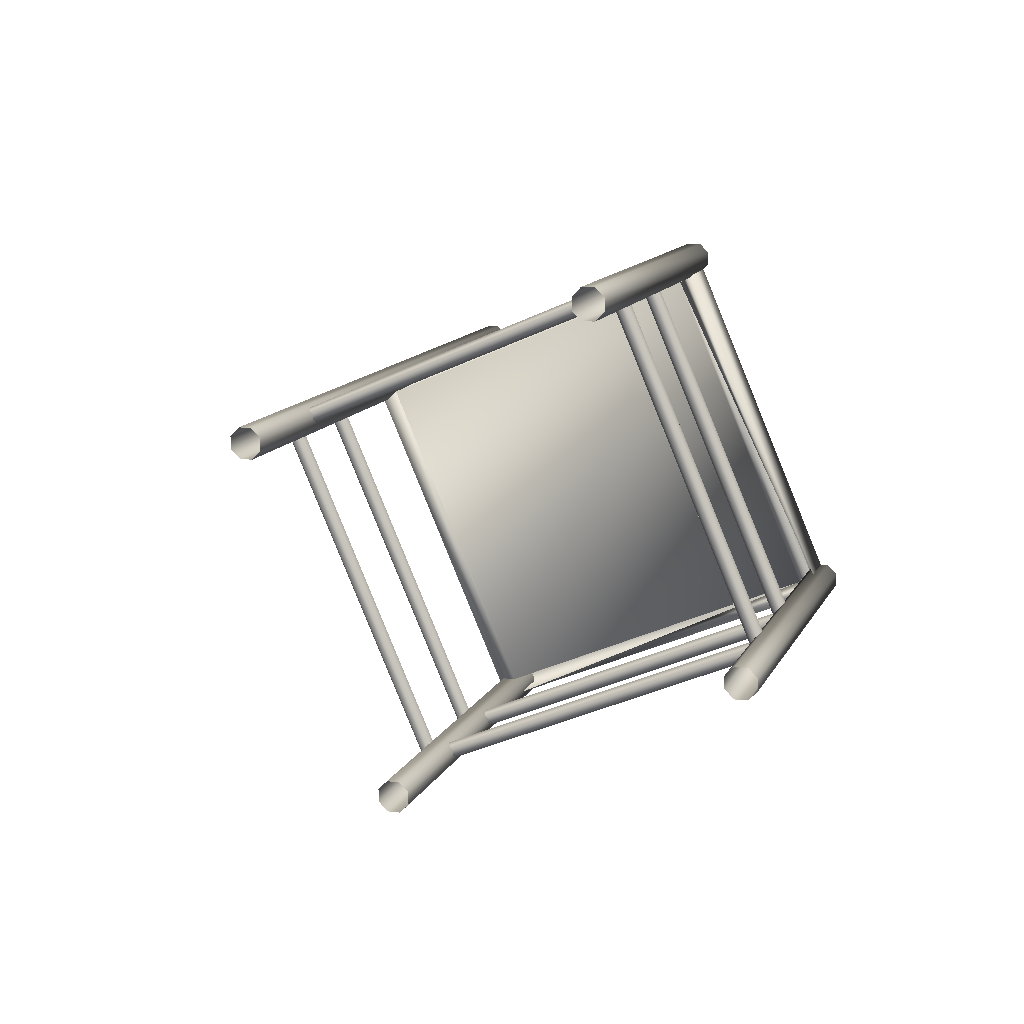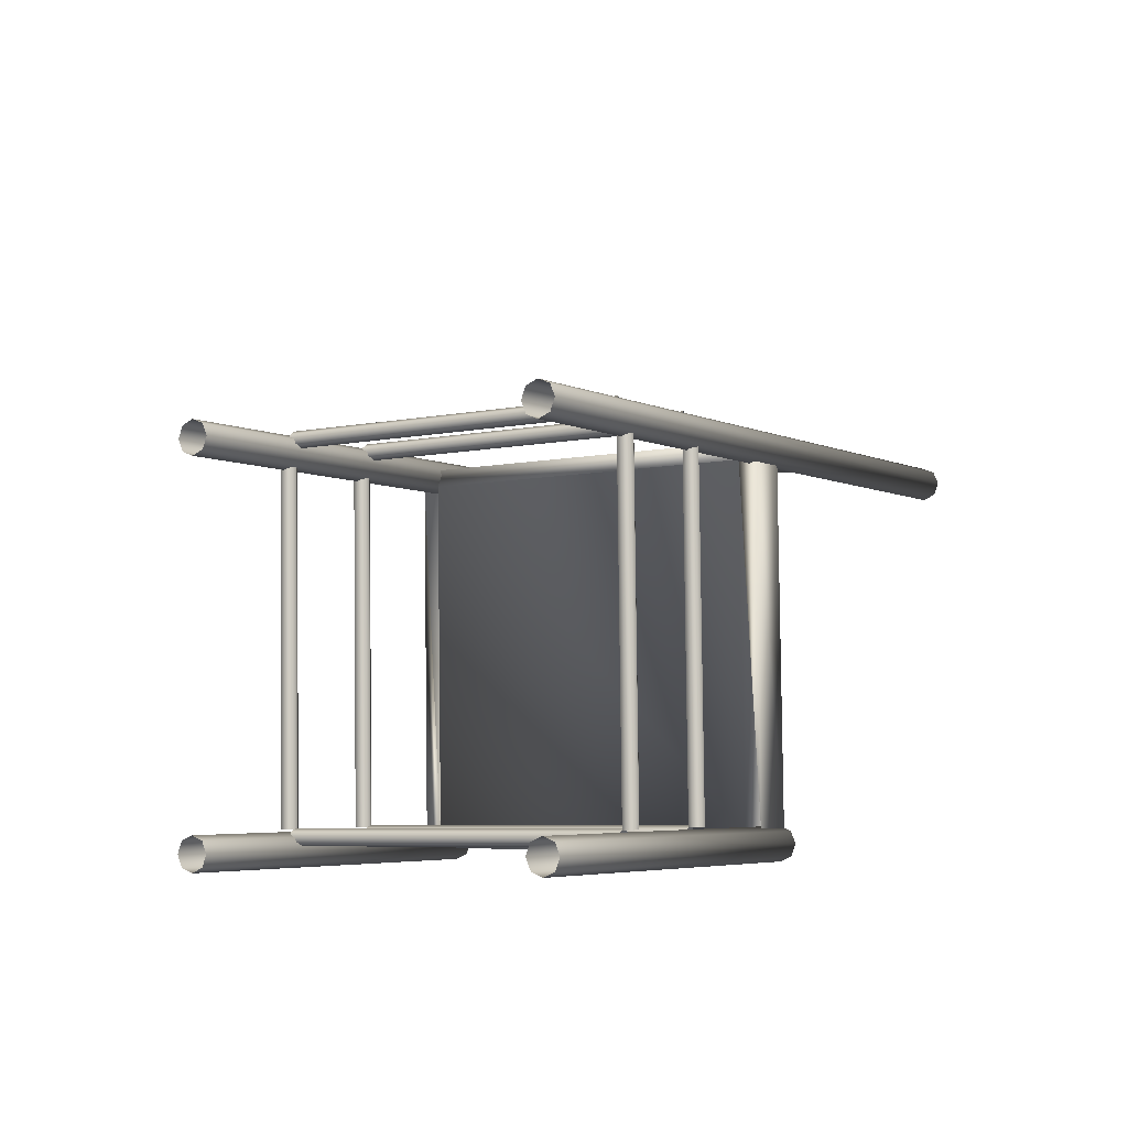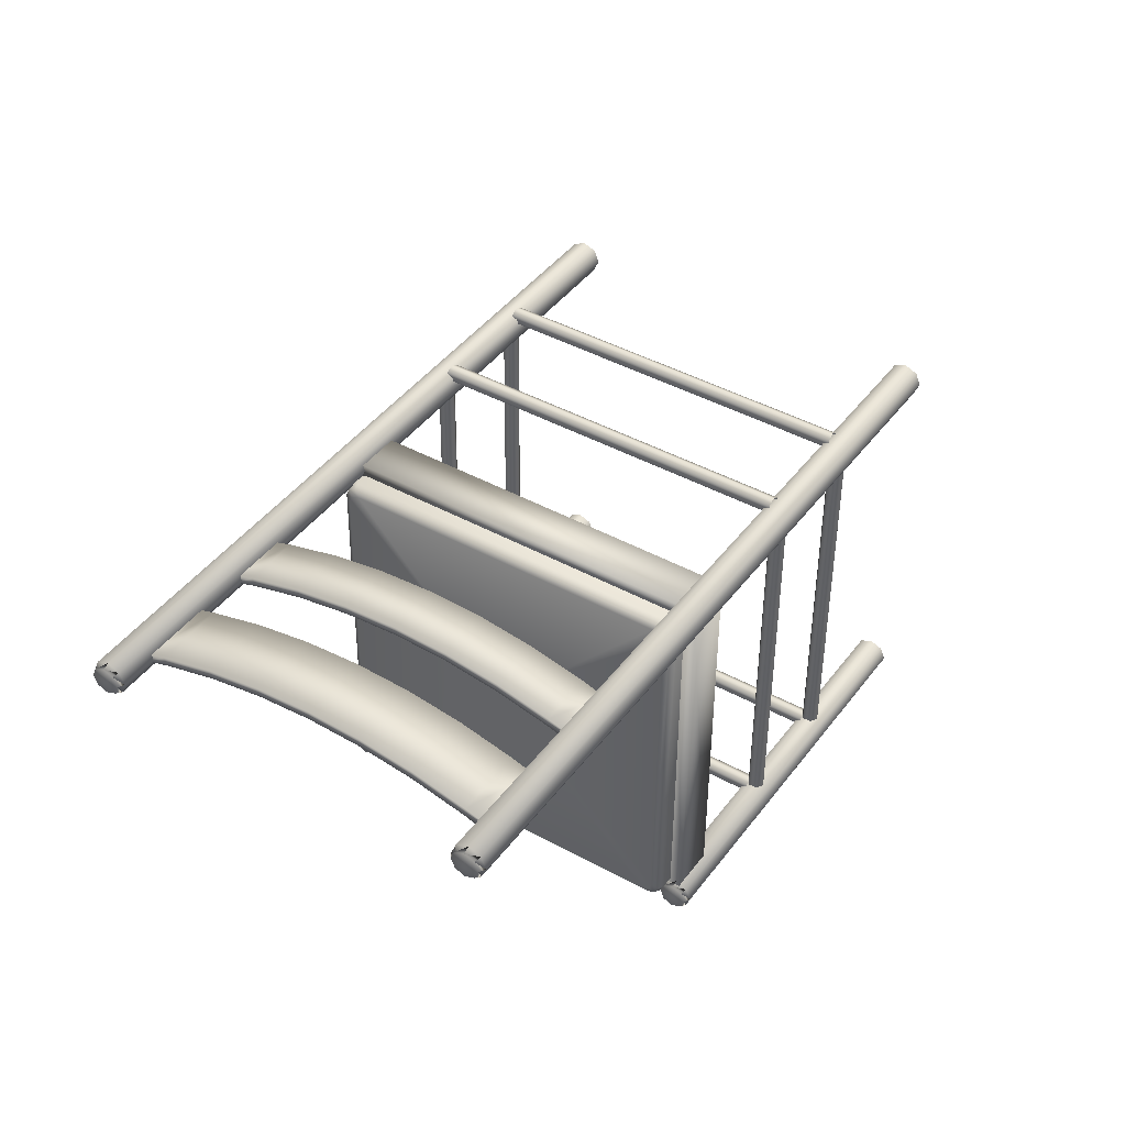
<metadata>
{"format":"obj","ext":"obj","renderer":"f3d","projection":"perspective","resolution":1024,"background":"white","views":[{"elev":1.4,"azim":73.2,"up":"+Y"},{"elev":38.0,"azim":118.3,"up":"+Z"},{"elev":-1.0,"azim":-61.3,"up":"+Z"}]}
</metadata>
<code>
v -0.2959 -0.295 0.06372
v -0.3871 -0.2738 -0.000872
v -0.4773 -0.2529 -0.06485
v -0.5912 -0.2264 -0.1456
v -0.2861 -0.2847 0.05321
v -0.3772 -0.2636 -0.01138
v -0.4675 -0.2426 -0.07536
v -0.5814 -0.2162 -0.1561
v -0.3062 -0.2599 0.08973
v -0.3973 -0.2387 0.02514
v -0.4876 -0.2178 -0.03884
v -0.6015 -0.1913 -0.1196
v -0.2963 -0.2501 0.07888
v -0.3874 -0.2289 0.01428
v -0.4776 -0.208 -0.0497
v -0.5915 -0.1815 -0.1304
v -0.3278 -0.1681 0.1501
v -0.4189 -0.147 0.08554
v -0.5091 -0.126 0.02157
v -0.623 -0.09957 -0.05918
v -0.3175 -0.1595 0.1385
v -0.4086 -0.1384 0.07389
v -0.4989 -0.1174 0.009908
v -0.6128 -0.09101 -0.07083
v -0.3432 -0.07125 0.2036
v -0.4343 -0.0501 0.139
v -0.5245 -0.02915 0.07501
v -0.6384 -0.00271 -0.005735
v -0.3327 -0.06398 0.1912
v -0.4238 -0.04283 0.1266
v -0.5141 -0.02188 0.06264
v -0.628 0.004564 -0.0181
v -0.3417 0.03589 0.2366
v -0.3523 0.02996 0.2496
v -0.4328 0.05704 0.1721
v -0.4434 0.05111 0.185
v -0.5231 0.07799 0.1081
v -0.5337 0.07206 0.1211
v -0.637 0.1044 0.02733
v -0.6476 0.0985 0.04031
v -0.3445 0.1392 0.2744
v -0.4356 0.1604 0.2098
v -0.5259 0.1813 0.1459
v -0.6398 0.2078 0.06512
v -0.3551 0.1347 0.2879
v -0.4463 0.1559 0.2233
v -0.5365 0.1768 0.1593
v -0.6504 0.2032 0.07861
v -0.3411 0.2453 0.3043
v -0.4322 0.2664 0.2397
v -0.5224 0.2874 0.1757
v -0.6363 0.3138 0.09495
v -0.3516 0.2422 0.3182
v -0.4427 0.2633 0.2536
v -0.533 0.2843 0.1896
v -0.6469 0.3107 0.1088
v -0.3314 0.3532 0.3259
v -0.4225 0.3743 0.2613
v -0.5127 0.3953 0.1973
v -0.6266 0.4217 0.1166
v -0.3418 0.3515 0.3401
v -0.4329 0.3726 0.2755
v -0.5232 0.3936 0.2115
v -0.6371 0.42 0.1308
v -0.3257 0.3966 0.3322
v -0.4169 0.4178 0.2676
v -0.5071 0.4387 0.2037
v -0.621 0.4652 0.1229
v -0.3361 0.3956 0.3465
v -0.4272 0.4167 0.2819
v -0.5175 0.4377 0.2179
v -0.6314 0.4641 0.1372
v 0.6117 -0.5525 0.6786
v -0.6481 -0.26 -0.2144
v -0.658 -0.2513 -0.2185
v 0.5963 -0.5513 0.7008
v 0.6261 -0.5346 0.6643
v -0.6338 -0.2421 -0.2288
v -0.6635 -0.2588 -0.1922
v -0.6703 -0.2503 -0.2007
v -0.6465 -0.237 -0.23
v 0.5888 -0.5316 0.7178
v 0.6309 -0.508 0.6662
v -0.6289 -0.2156 -0.2269
v -0.671 -0.2392 -0.1752
v -0.6426 -0.2157 -0.2284
v -0.6763 -0.2346 -0.1871
v -0.6486 -0.2 -0.2148
v -0.6725 -0.2134 -0.1856
v 0.5936 -0.5051 0.7197
v -0.6662 -0.2126 -0.1733
v 0.6234 -0.4884 0.6832
v -0.6364 -0.1959 -0.2099
v -0.661 -0.1991 -0.1971
v 0.6079 -0.4872 0.7054
v -0.6519 -0.1947 -0.1877
v 0.5696 0.1727 0.9755
v -0.6902 0.4652 0.08248
v -0.7001 0.4739 0.07842
v 0.5542 0.1739 0.9977
v -0.7056 0.4664 0.1047
v 0.5839 0.1906 0.9612
v -0.6759 0.4831 0.06813
v -0.7124 0.4749 0.09617
v -0.6886 0.4882 0.06695
v 0.5888 0.2172 0.9631
v -0.6711 0.5096 0.07003
v -0.6848 0.5095 0.06846
v -0.7184 0.4906 0.1098
v 0.5467 0.1936 1.015
v -0.7132 0.486 0.1217
v -0.6908 0.5252 0.08208
v -0.7146 0.5118 0.1113
v 0.5515 0.2201 1.017
v 0.5812 0.2368 0.9801
v -0.6786 0.5293 0.08705
v -0.7083 0.5126 0.1236
v -0.7031 0.5262 0.09983
v 0.5658 0.2381 1.002
v -0.694 0.5305 0.1092
v 0.4532 -0.1019 -0.2842
v 0.01596 -0.347 0.2523
v -0.0235 0.3314 0.5301
v 0.4137 0.5766 -0.006321
v 0.4551 -0.1347 -0.2976
v 0.3791 -0.1171 -0.3514
v 0.01787 -0.3798 0.2389
v -0.05806 -0.3622 0.1851
v -0.005166 -0.3589 0.2782
v -0.0811 -0.3412 0.2244
v 0.01599 -0.347 0.2523
v -0.05995 -0.3294 0.1985
v 0.4743 -0.09 -0.3101
v 0.3984 -0.07237 -0.3639
v 0.3772 -0.08424 -0.338
v -0.05997 -0.3293 0.1985
v -0.04466 0.3196 0.5561
v -0.09944 0.3491 0.4763
v -0.1206 0.3372 0.5023
v -0.0235 0.3314 0.5301
v -0.09944 0.3491 0.4763
v 0.4348 0.5884 -0.03228
v 0.3589 0.6061 -0.08611
v 0.3378 0.5942 -0.06015
v -0.02541 0.3643 0.5436
v -0.1013 0.3819 0.4898
v 0.4118 0.6094 0.007124
v 0.3358 0.627 -0.04671
v 1.079 -0.2905 0.1051
v 0.3957 -0.1319 -0.3793
v 0.3858 -0.1231 -0.3834
v 1.064 -0.2893 0.1273
v 0.3802 -0.1307 -0.3571
v 1.093 -0.2726 0.0908
v 0.41 -0.114 -0.3937
v 0.3734 -0.1222 -0.3656
v 0.3972 -0.1088 -0.3948
v 1.056 -0.2697 0.1443
v 0.3727 -0.111 -0.3401
v 0.3674 -0.1065 -0.352
v 1.098 -0.2461 0.09269
v 0.4148 -0.08742 -0.3918
v 0.4011 -0.08758 -0.3933
v 0.3713 -0.08522 -0.3505
v 0.3951 -0.07186 -0.3797
v 1.061 -0.2431 0.1462
v 0.3775 -0.08447 -0.3382
v 1.091 -0.2264 0.1097
v 0.4073 -0.06778 -0.3747
v 0.3827 -0.07089 -0.362
v 1.075 -0.2252 0.1319
v 0.3919 -0.06656 -0.3526
v 1.037 0.4347 0.4021
v 0.3535 0.5933 -0.08238
v 0.3436 0.602 -0.08643
v 1.021 0.4359 0.4243
v 0.3381 0.5945 -0.0602
v 1.051 0.4526 0.3877
v 0.3678 0.6112 -0.09673
v 0.3313 0.603 -0.06869
v 0.3551 0.6164 -0.09791
v 1.014 0.4555 0.4413
v 0.3306 0.6142 -0.04317
v 0.3253 0.6187 -0.05507
v 1.056 0.4791 0.3896
v 0.3727 0.6378 -0.09483
v 0.359 0.6376 -0.09639
v 0.3291 0.64 -0.05355
v 0.3529 0.6533 -0.08278
v 1.019 0.4821 0.4432
v 0.3354 0.6407 -0.04128
v 1.049 0.4988 0.4066
v 0.3651 0.6574 -0.07781
v 0.3406 0.6543 -0.06503
v 1.033 0.5 0.4288
v 0.3497 0.6586 -0.05563
v 0.3897 -0.1032 -0.3214
v 0.3517 -0.09443 -0.3483
v -0.03436 -0.341 0.199
v -0.07233 -0.3322 0.1721
v 0.3354 -0.08804 -0.3527
v -0.08343 -0.3229 0.1613
v 0.399 -0.0916 -0.3307
v 0.3611 -0.08279 -0.3576
v -0.04439 -0.3402 0.2134
v -0.08236 -0.3314 0.1865
v 0.3448 -0.0764 -0.362
v -0.09346 -0.3221 0.1757
v 0.3229 -0.07884 -0.3443
v -0.08337 -0.3066 0.1543
v 0.4022 -0.07434 -0.3295
v -0.04926 -0.3274 0.2244
v 0.3642 -0.06553 -0.3564
v -0.08723 -0.3186 0.1975
v 0.3323 -0.0672 -0.3536
v -0.09341 -0.3059 0.1688
v 0.3479 -0.05914 -0.3608
v -0.09833 -0.3093 0.1868
v 0.3354 -0.04995 -0.3524
v -0.09828 -0.2931 0.1798
v 0.1004 0.1414 0.04185
v 0.299 0.5758 -0.0961
v -0.1347 0.3327 0.4361
v 0.3102 0.5895 -0.09518
v -0.1361 0.3393 0.4524
v 0.2941 0.5886 -0.08504
v -0.1315 0.3499 0.4373
v 0.3639 0.5837 -0.06001
v -0.08755 0.3306 0.494
v 0.3259 0.5926 -0.08692
v -0.1255 0.3394 0.467
v 0.2841 0.5894 -0.07062
v -0.1222 0.3616 0.428
v 0.3053 0.6022 -0.08412
v -0.1329 0.3566 0.4536
v 0.359 0.5965 -0.04894
v 0.321 0.6053 -0.07586
v -0.08441 0.3479 0.4952
v -0.1224 0.3567 0.4683
v 0.2953 0.603 -0.0697
v -0.1236 0.3682 0.4443
v 0.349 0.5973 -0.03453
v -0.07511 0.3595 0.4859
v 0.311 0.6061 -0.06144
v -0.1131 0.3683 0.4589
v 0.8244 -0.2337 -0.02273
v 0.6346 -0.1897 -0.1573
v 0.3742 -0.4862 0.5298
v 0.1844 -0.4421 0.3952
v 0.8117 -0.2227 -0.02808
v 0.6219 -0.1786 -0.1627
v 0.8362 -0.2284 -0.01069
v 0.6464 -0.1843 -0.1453
v 0.3615 -0.4751 0.5244
v 0.1716 -0.4311 0.3899
v 0.386 -0.4808 0.5418
v 0.1962 -0.4368 0.4073
v 0.8107 -0.2064 -0.02139
v 0.6209 -0.1623 -0.156
v 0.8353 -0.2121 -0.003999
v 0.6454 -0.168 -0.1386
v 0.3605 -0.4588 0.5311
v 0.1707 -0.4147 0.3965
v 0.3851 -0.4645 0.5485
v 0.1952 -0.4204 0.4139
v 0.8487 -0.1994 -0.01882
v 0.8382 -0.2053 -0.005907
v 0.3815 -0.4613 0.5545
v 0.371 -0.4672 0.5674
v 0.8417 -0.1936 -0.03398
v 0.8207 -0.2054 -0.008147
v 0.3745 -0.4555 0.5393
v 0.3535 -0.4673 0.5652
v 0.6589 -0.1553 -0.1534
v 0.6484 -0.1612 -0.1405
v 0.1917 -0.4173 0.4199
v 0.1812 -0.4232 0.4328
v 0.6519 -0.1495 -0.1685
v 0.1636 -0.4233 0.4306
v 0.6309 -0.1613 -0.1427
v 0.1847 -0.4115 0.4048
v 0.8242 -0.1937 -0.03622
v 0.3465 -0.4615 0.55
v 0.8137 -0.1996 -0.0233
v 0.357 -0.4556 0.5371
v 0.6344 -0.1496 -0.1708
v 0.1566 -0.4175 0.4154
v 0.6238 -0.1555 -0.1579
v 0.1672 -0.4116 0.4025
v 0.8225 -0.2011 -0.009351
v 0.6327 -0.157 -0.1439
v 0.3723 -0.4535 0.5432
v 0.1825 -0.4094 0.4086
v 0.7823 0.4913 0.2742
v 0.5924 0.5354 0.1396
v 0.332 0.2389 0.8267
v 0.1422 0.2829 0.6921
v 0.8081 0.4993 0.2673
v 0.3304 0.2315 0.8535
v 0.7976 0.4934 0.2802
v 0.3409 0.2374 0.8406
v 0.6183 0.5434 0.1327
v 0.6078 0.5375 0.1457
v 0.1511 0.2814 0.7061
v 0.1405 0.2755 0.719
v 0.8011 0.5051 0.2522
v 0.7801 0.4933 0.278
v 0.3339 0.2432 0.8255
v 0.3129 0.2314 0.8513
v 0.7836 0.505 0.2499
v 0.3058 0.2372 0.8362
v 0.7731 0.4991 0.2628
v 0.3164 0.2431 0.8232
v 0.6113 0.5492 0.1176
v 0.5902 0.5374 0.1434
v 0.1441 0.2872 0.6909
v 0.123 0.2754 0.7167
v 0.5937 0.5491 0.1154
v 0.116 0.2812 0.7016
v 0.5832 0.5432 0.1283
v 0.1265 0.2871 0.6887
v 0.7941 0.4966 0.2862
v 0.6042 0.5407 0.1516
v 0.7695 0.5023 0.2688
v 0.5797 0.5464 0.1342
v 0.3438 0.2442 0.8387
v 0.154 0.2883 0.7041
v 0.3193 0.2499 0.8213
v 0.1295 0.294 0.6868
v 0.7931 0.513 0.2929
v 0.6033 0.557 0.1583
v 0.7686 0.5187 0.2755
v 0.5787 0.5627 0.1409
v 0.3429 0.2605 0.8454
v 0.1531 0.3046 0.7108
v 0.3184 0.2662 0.828
v 0.1285 0.3103 0.6934
v 0.7804 0.524 0.2875
v 0.5905 0.568 0.153
v 0.3301 0.2715 0.8401
v 0.1403 0.3156 0.7055
f 24 16 12
f 20 24 12
f 39 32 28
f 40 39 28
f 52 44 48
f 56 52 48
f 60 52 56
f 64 60 56
f 64 72 68
f 60 64 68
f 44 39 40
f 48 44 40
f 32 24 20
f 28 32 20
f 16 8 4
f 12 16 4
f 19 11 15
f 23 19 15
f 38 27 31
f 37 38 31
f 55 47 43
f 51 55 43
f 63 55 51
f 59 63 51
f 59 67 71
f 63 59 71
f 47 38 37
f 43 47 37
f 27 19 23
f 31 27 23
f 11 3 7
f 15 11 7
f 20 12 11
f 19 20 11
f 40 28 27
f 38 40 27
f 56 48 47
f 55 56 47
f 64 56 55
f 63 64 55
f 63 71 72
f 64 63 72
f 48 40 38
f 47 48 38
f 28 20 19
f 27 28 19
f 12 4 3
f 11 12 3
f 23 15 16
f 24 23 16
f 37 31 32
f 39 37 32
f 51 43 44
f 52 51 44
f 59 51 52
f 60 59 52
f 60 68 67
f 59 60 67
f 43 37 39
f 44 43 39
f 31 23 24
f 32 31 24
f 15 7 8
f 16 15 8
f 22 14 10
f 18 22 10
f 35 30 26
f 36 35 26
f 50 42 46
f 54 50 46
f 58 50 54
f 62 58 54
f 62 70 66
f 58 62 66
f 42 35 36
f 46 42 36
f 30 22 18
f 26 30 18
f 14 6 2
f 10 14 2
f 17 9 13
f 21 17 13
f 34 25 29
f 33 34 29
f 53 45 41
f 49 53 41
f 61 53 49
f 57 61 49
f 57 65 69
f 61 57 69
f 45 34 33
f 41 45 33
f 25 17 21
f 29 25 21
f 9 1 5
f 13 9 5
f 18 10 9
f 17 18 9
f 36 26 25
f 34 36 25
f 54 46 45
f 53 54 45
f 62 54 53
f 61 62 53
f 61 69 70
f 62 61 70
f 46 36 34
f 45 46 34
f 26 18 17
f 25 26 17
f 10 2 1
f 9 10 1
f 21 13 14
f 22 21 14
f 33 29 30
f 35 33 30
f 49 41 42
f 50 49 42
f 57 49 50
f 58 57 50
f 58 66 65
f 57 58 65
f 41 33 35
f 42 41 35
f 29 21 22
f 30 29 22
f 13 5 6
f 14 13 6
f 103 98 101
f 107 103 101
f 116 107 101
f 120 116 101
f 117 120 101
f 111 117 101
f 117 111 110
f 114 117 110
f 120 117 114
f 119 120 114
f 116 120 119
f 115 116 119
f 107 116 115
f 106 107 115
f 103 107 106
f 102 103 106
f 98 103 102
f 97 98 102
f 101 98 97
f 100 101 97
f 111 101 100
f 110 111 100
f 104 99 105
f 104 105 108
f 104 108 112
f 104 112 118
f 104 118 113
f 104 113 109
f 98 99 104
f 103 105 99
f 107 108 105
f 116 112 108
f 120 118 112
f 117 113 118
f 111 109 113
f 101 104 109
f 93 84 78
f 96 93 78
f 91 96 78
f 85 91 78
f 79 85 78
f 74 79 78
f 79 74 73
f 76 79 73
f 85 79 76
f 82 85 76
f 91 85 82
f 90 91 82
f 96 91 90
f 95 96 90
f 93 96 95
f 92 93 95
f 84 93 92
f 83 84 92
f 78 84 83
f 77 78 83
f 74 78 77
f 73 74 77
f 81 86 88
f 81 88 94
f 81 94 89
f 81 89 87
f 81 87 80
f 81 80 75
f 84 86 81
f 93 88 86
f 96 94 88
f 91 89 94
f 85 87 89
f 79 80 87
f 74 75 80
f 78 81 75
f 122 121 124
f 123 122 124
f 124 143 142
f 135 134 143
f 124 142 133
f 135 121 122
f 135 122 136
f 125 128 127
f 128 125 126
f 136 122 127
f 136 127 128
f 135 136 126
f 128 126 136
f 125 121 126
f 125 127 121
f 138 123 124
f 138 124 144
f 145 148 147
f 148 145 146
f 145 123 146
f 146 123 138
f 146 138 144
f 148 146 144
f 144 147 148
f 145 147 123
f 134 133 142
f 134 142 143
f 124 121 144
f 135 144 121
f 135 143 144
f 135 133 134
f 129 137 139
f 130 129 139
f 140 131 132
f 141 140 132
f 137 140 141
f 139 137 141
f 130 139 141
f 132 130 141
f 131 129 130
f 132 131 130
f 131 140 137
f 129 131 137
f 167 172 169
f 159 167 169
f 153 159 169
f 150 153 169
f 155 150 169
f 162 155 169
f 155 162 161
f 154 155 161
f 150 155 154
f 149 150 154
f 153 150 149
f 152 153 149
f 159 153 152
f 158 159 152
f 167 159 158
f 166 167 158
f 172 167 166
f 171 172 166
f 169 172 171
f 168 169 171
f 162 169 168
f 161 162 168
f 165 170 164
f 165 164 160
f 165 160 156
f 165 156 151
f 165 151 157
f 165 157 163
f 172 170 165
f 167 164 170
f 159 160 164
f 153 156 160
f 150 151 156
f 155 157 151
f 162 163 157
f 169 165 163
f 177 183 191
f 174 177 191
f 179 174 191
f 186 179 191
f 193 186 191
f 196 193 191
f 193 196 195
f 192 193 195
f 186 193 192
f 185 186 192
f 179 186 185
f 178 179 185
f 174 179 178
f 173 174 178
f 177 174 173
f 176 177 173
f 183 177 176
f 182 183 176
f 191 183 182
f 190 191 182
f 196 191 190
f 195 196 190
f 188 184 180
f 188 180 175
f 188 175 181
f 188 181 187
f 188 187 189
f 188 189 194
f 183 184 188
f 177 180 184
f 174 175 180
f 179 181 175
f 186 187 181
f 193 189 187
f 196 194 189
f 191 188 194
f 239 235 225
f 231 239 225
f 238 239 231
f 229 238 231
f 206 205 212
f 214 206 212
f 218 208 206
f 214 218 206
f 208 202 200
f 206 208 200
f 205 206 200
f 199 205 200
f 204 203 197
f 198 204 197
f 201 207 204
f 198 201 204
f 207 217 213
f 204 207 213
f 203 204 213
f 211 203 213
f 237 236 228
f 230 237 228
f 224 234 237
f 230 224 237
f 234 240 244
f 237 234 244
f 236 237 244
f 242 236 244
f 239 238 243
f 245 239 243
f 245 241 235
f 239 245 235
f 235 227 223
f 225 235 223
f 220 216 208
f 218 220 208
f 216 210 202
f 208 216 202
f 209 215 207
f 201 209 207
f 215 219 217
f 207 215 217
f 222 226 234
f 224 222 234
f 226 232 240
f 234 226 240
f 241 233 227
f 235 241 227
f 222 224 217
f 219 222 217
f 224 230 213
f 217 224 213
f 230 228 211
f 213 230 211
f 225 223 220
f 218 225 220
f 231 225 218
f 214 231 218
f 229 231 214
f 212 229 214
f 202 210 209
f 201 202 209
f 200 202 201
f 198 200 201
f 199 200 198
f 197 199 198
f 233 241 240
f 232 233 240
f 241 245 244
f 240 241 244
f 245 243 242
f 244 245 242
f 226 222 221
f 232 226 221
f 233 232 221
f 227 233 221
f 223 227 221
f 220 223 221
f 216 220 221
f 210 216 221
f 209 210 221
f 215 209 221
f 219 215 221
f 222 219 221
f 276 281 316
f 304 276 316
f 277 276 304
f 305 277 304
f 279 277 305
f 317 279 305
f 287 279 317
f 319 287 317
f 289 287 319
f 321 289 319
f 281 289 321
f 316 281 321
f 280 275 303
f 315 280 303
f 275 274 302
f 303 275 302
f 274 278 314
f 302 274 314
f 278 286 318
f 314 278 318
f 286 288 320
f 318 286 320
f 288 280 315
f 320 288 315
f 261 291 293
f 265 261 293
f 253 261 265
f 257 253 265
f 247 253 257
f 249 247 257
f 251 247 249
f 255 251 249
f 259 251 255
f 263 259 255
f 291 259 263
f 293 291 263
f 295 323 327
f 297 295 327
f 323 331 335
f 327 323 335
f 331 339 341
f 335 331 341
f 339 333 337
f 341 339 337
f 333 325 329
f 337 333 329
f 325 295 297
f 329 325 297
f 268 272 308
f 301 268 308
f 269 268 301
f 299 269 301
f 273 269 299
f 309 273 299
f 283 273 309
f 311 283 309
f 285 283 311
f 313 285 311
f 272 285 313
f 308 272 313
f 271 267 300
f 307 271 300
f 267 266 298
f 300 267 298
f 266 270 306
f 298 266 306
f 270 282 310
f 306 270 310
f 282 284 312
f 310 282 312
f 284 271 307
f 312 284 307
f 260 290 292
f 264 260 292
f 252 260 264
f 256 252 264
f 246 252 256
f 248 246 256
f 250 246 248
f 254 250 248
f 258 250 254
f 262 258 254
f 290 258 262
f 292 290 262
f 294 322 326
f 296 294 326
f 322 330 334
f 326 322 334
f 330 338 340
f 334 330 340
f 338 332 336
f 340 338 336
f 332 324 328
f 336 332 328
f 324 294 296
f 328 324 296

</code>
